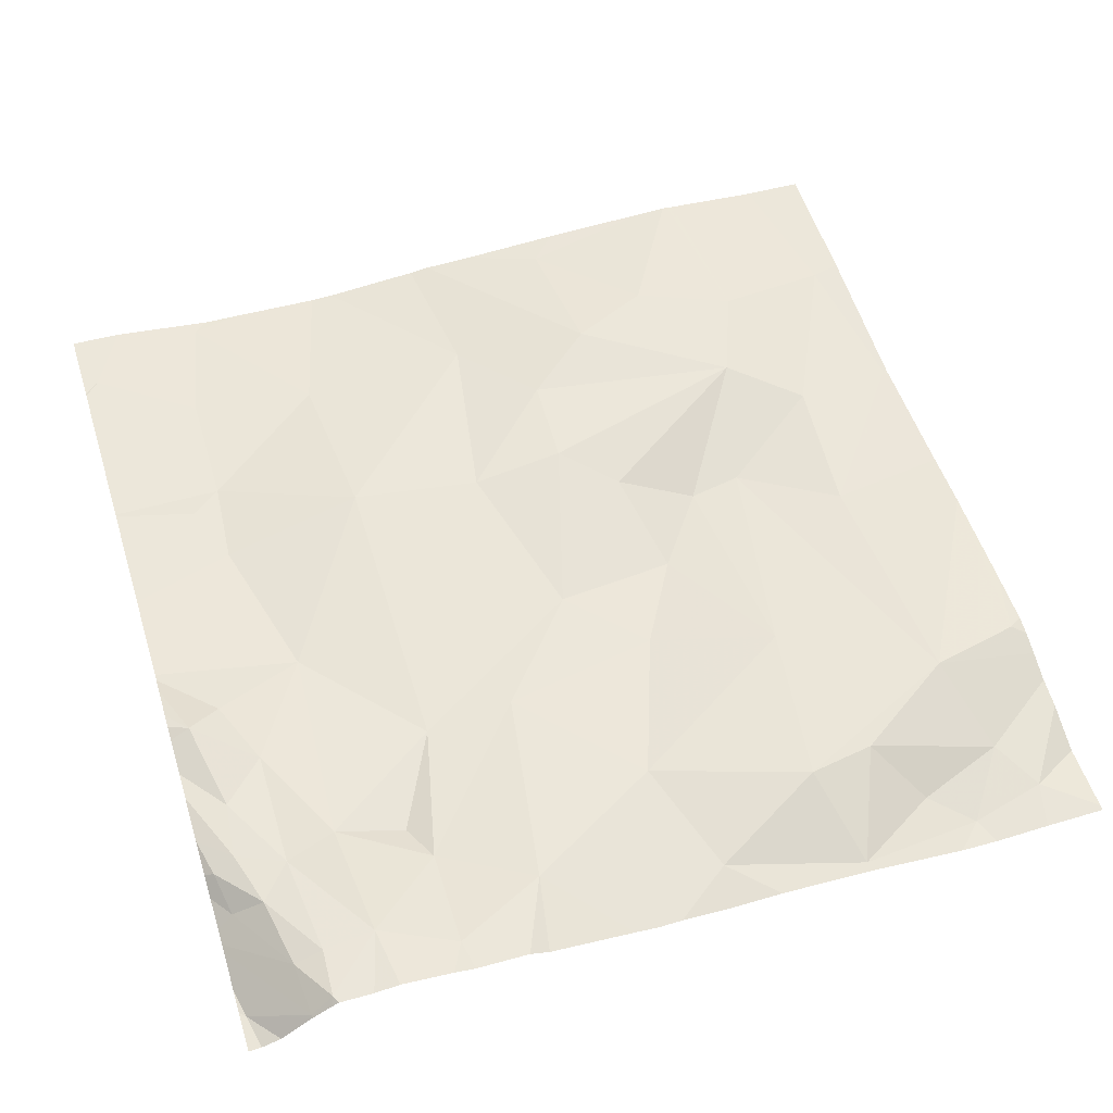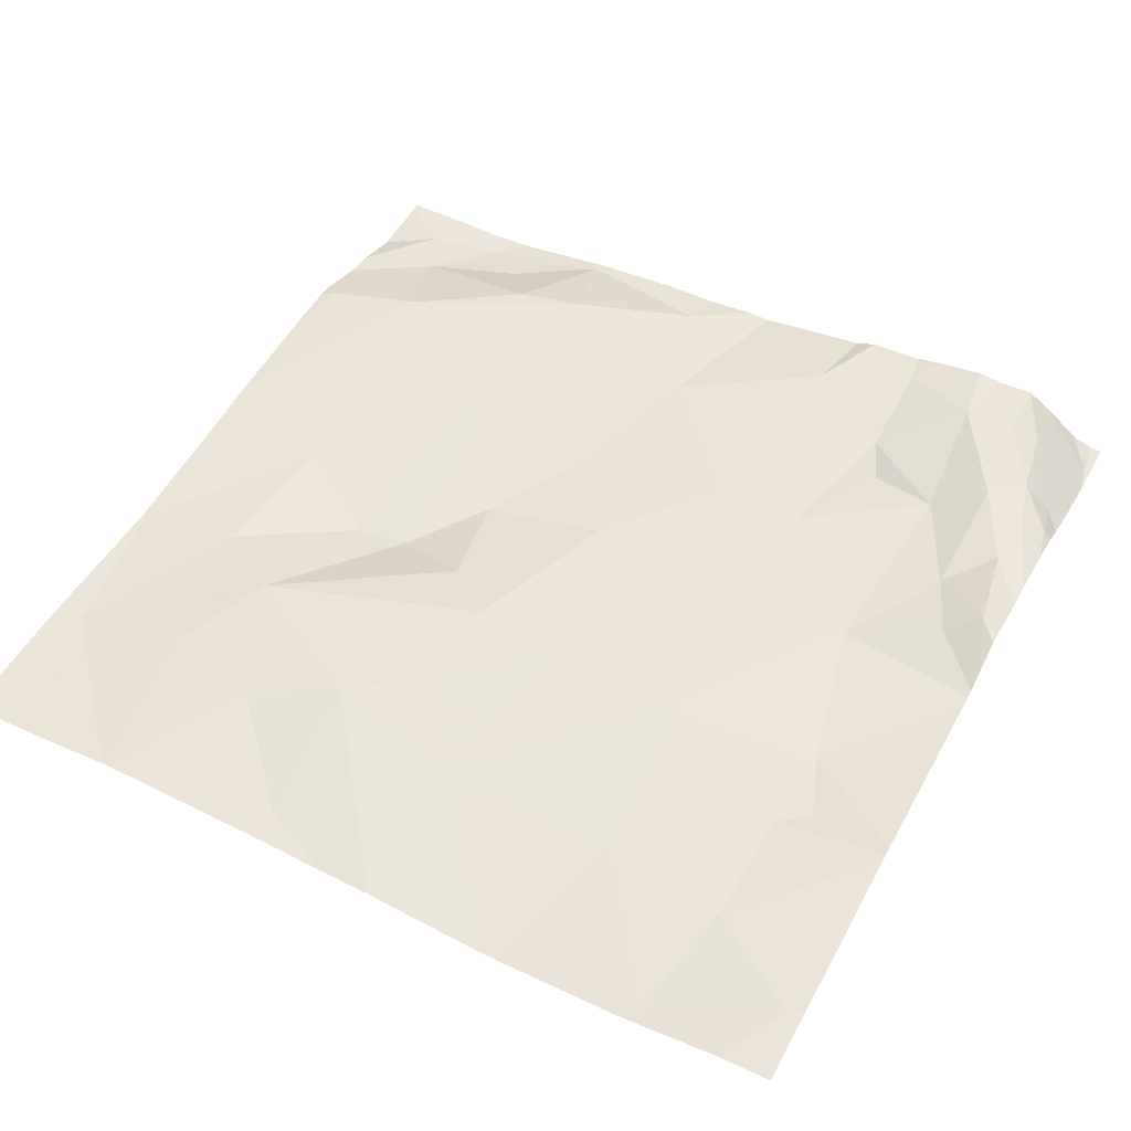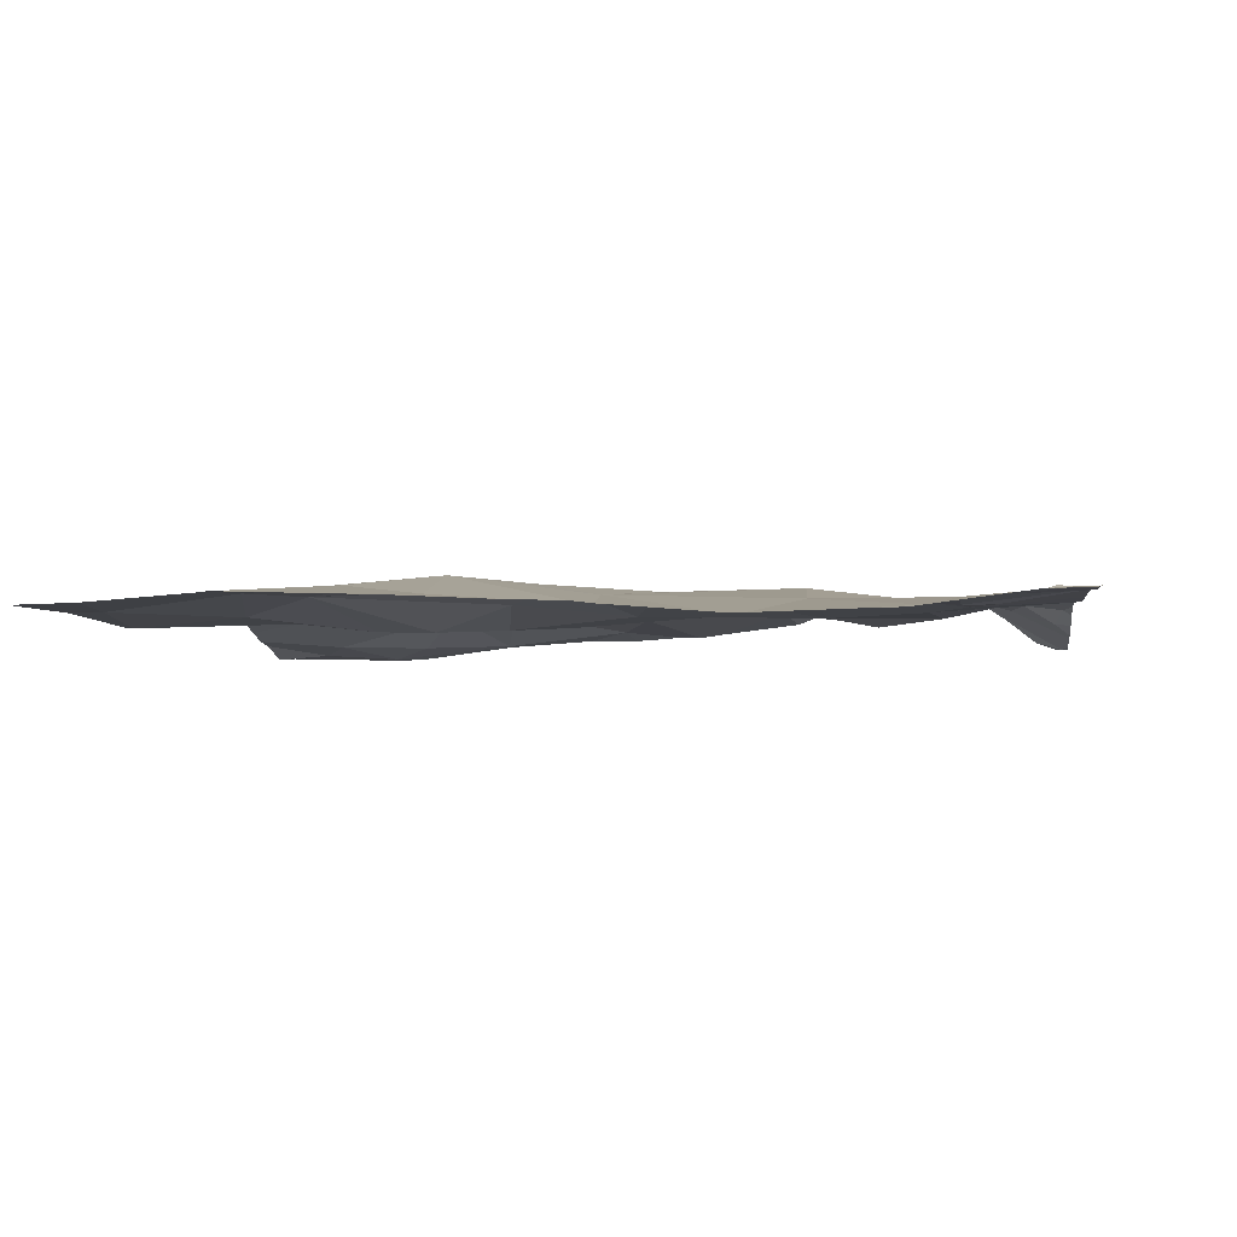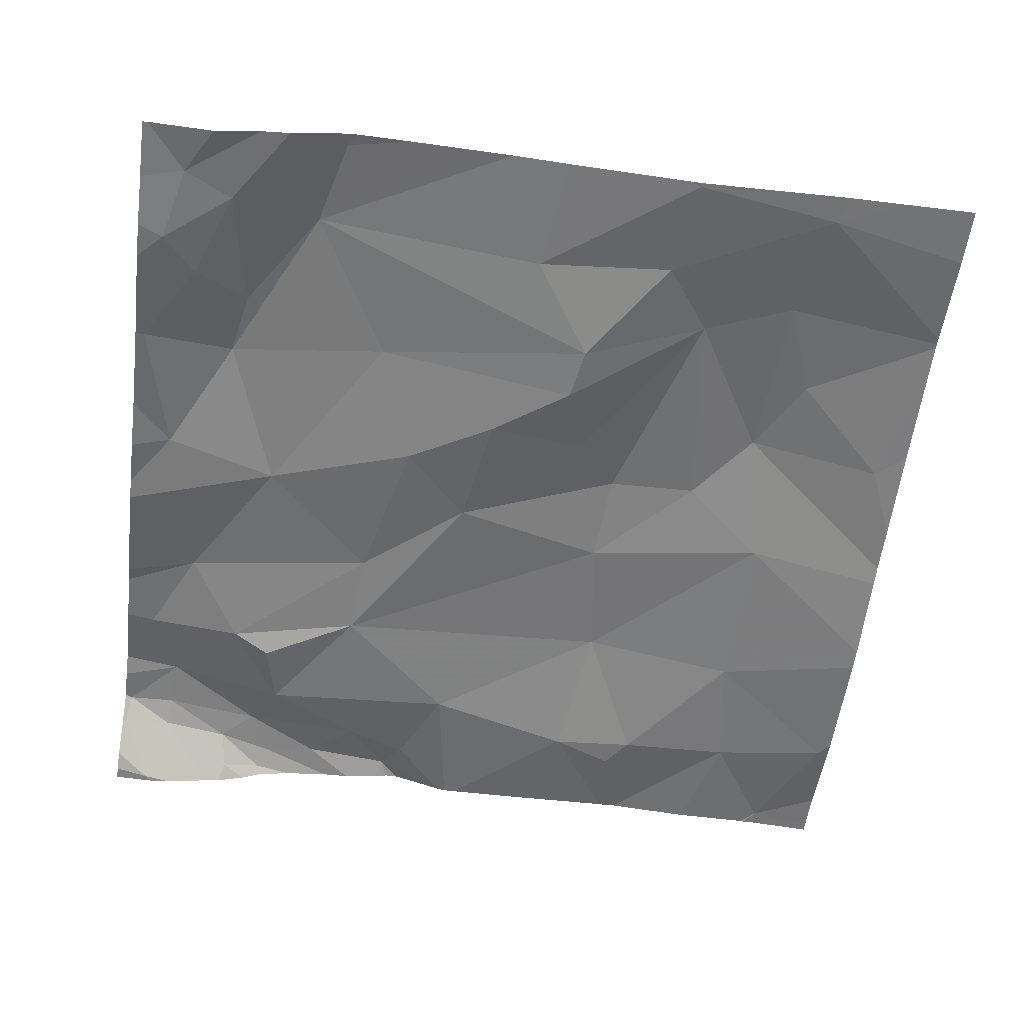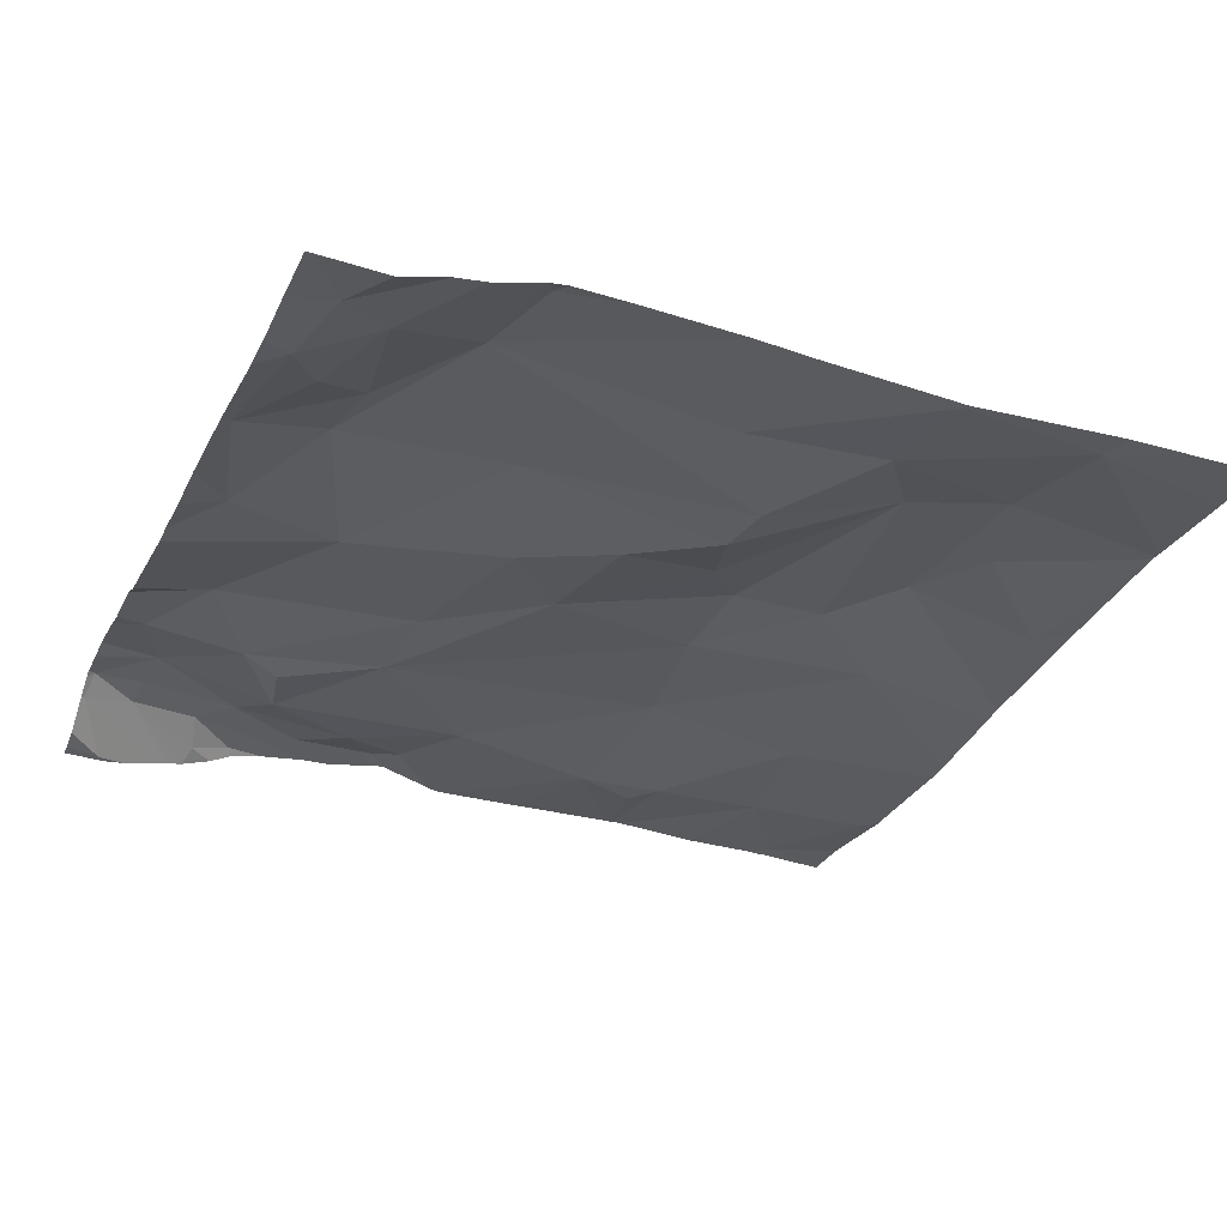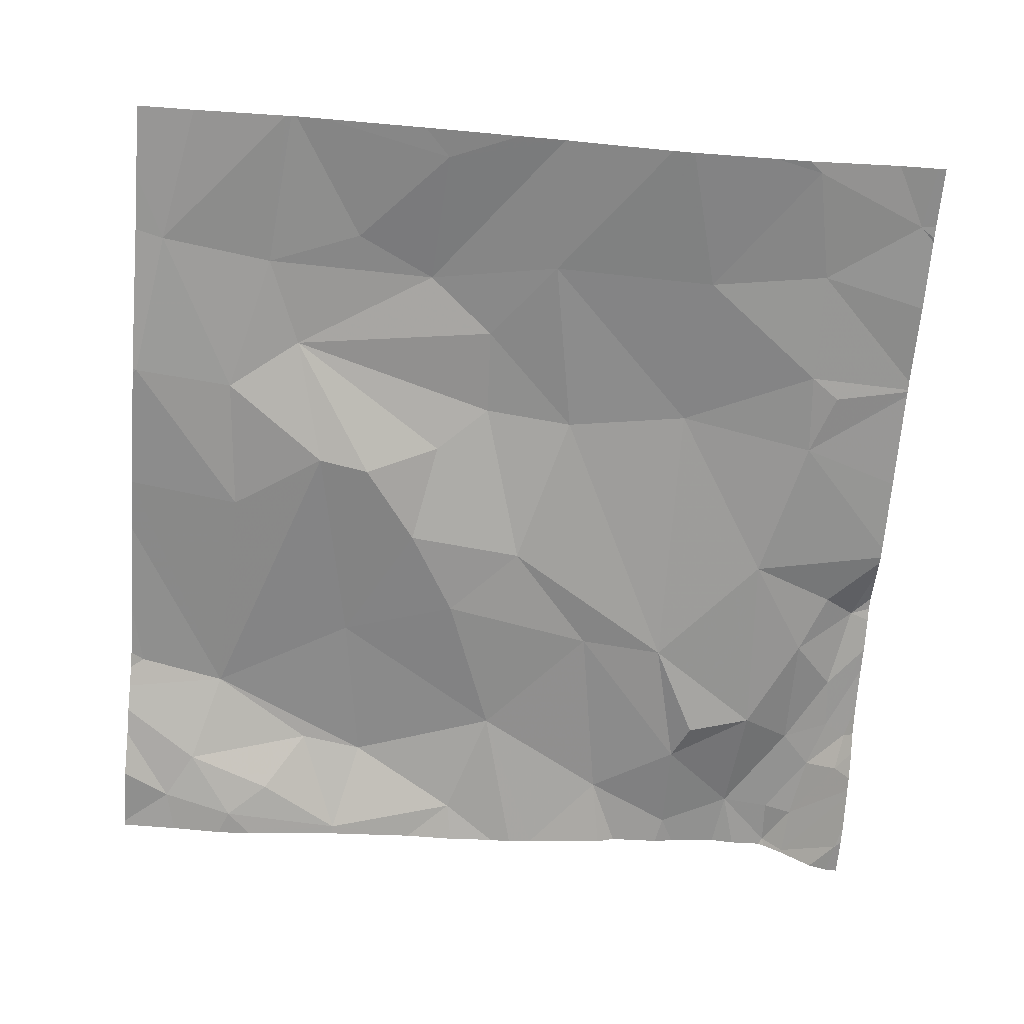
<metadata>
{"format":"obj","ext":"obj","renderer":"f3d","projection":"perspective","resolution":1024,"background":"white","views":[{"elev":55.0,"azim":-107.3,"up":"+Z"},{"elev":51.1,"azim":118.0,"up":"+Z"},{"elev":-1.7,"azim":98.1,"up":"+Z"},{"elev":-57.5,"azim":-7.6,"up":"+Z"},{"elev":-32.1,"azim":-22.6,"up":"+Z"},{"elev":-66.9,"azim":85.3,"up":"+Z"}]}
</metadata>
<code>
v -60.01 248.1 483.3
v -60.01 247.8 483.3
v -60.01 248.5 483.3
v -60.01 249.1 483.2
v -61.32 248.6 483.3
v -61.33 248.8 483.3
v -61.09 248.4 483.3
v -60.73 248.5 483.3
v -60.6 249.2 483.3
v -60.55 249.1 483.3
v -60.69 248.8 483.3
v -60.33 248.5 483.3
v -60.51 248.3 483.3
v -60.72 248.3 483.3
v -61.51 249.1 483.3
v -61.3 249.2 483.3
v -61.07 249.1 483.3
v -60.68 247.7 483.3
v -60.32 247.5 483.3
v -60.65 247.5 483.2
v -60.85 247.9 483.2
v -60.87 248 483.2
v -60.57 247.9 483.3
v -60.99 247.7 483.2
v -61 249.4 483.3
v -61.51 247.7 483.3
v -61.33 248 483.3
v -61.46 247.5 483.3
v -60.82 248.2 483.3
v -60.74 249.1 483.3
v -61.21 249.3 483.3
v -61.16 249.2 483.3
v -61.4 249.3 483.3
v -61.04 248.2 483.2
v -61.24 248.3 483.2
v -61.04 249.4 483.3
v -60.59 249.4 483.3
v -61.22 249.4 483.3
v -61.69 248.1 483.3
v -61.9 248 483.2
v -61.83 248.3 483.2
v -61.57 248.4 483.3
v -61.85 248.9 483.3
v -61.63 248.9 483.3
v -61.75 248.7 483.3
v -61.55 249.3 483.3
v -61.84 249.4 483.2
v -61.57 249.2 483.3
v -61.78 249.1 483.3
v -61.03 249.4 483.3
v -60.82 249.4 483.3
v -61.82 247.6 483.2
v -61.79 249.2 483.3
v -61.9 249.2 483.3
v -61.8 249.2 483.3
v -60.01 249.3 483.3
v -60.01 247.9 483.3
v -61.66 247.9 483.3
v -61.53 249.3 483.3
v -61.65 249.3 483.3
v -60.01 247.8 483.3
v -61.63 249.3 483.3
v -60.01 247.6 483.3
v -61.55 248.9 483.2
v -61.91 249.2 483.3
v -60.01 247.8 483.3
v -60.01 249.3 483.3
v -61.86 247.7 483.2
v -61.71 247.6 483.2
v -61.78 247.8 483.2
v -60.29 248 483.3
v -60.39 248.2 483.3
v -60.08 248.2 483.3
v -60.16 249.3 483.3
v -61.09 247.5 483.3
v -60.66 247.5 483.2
v -61.44 247.5 483.3
v -60.95 247.5 483.2
v -61.32 247.5 483.3
v -60.68 247.5 483.2
v -61.16 249.4 483.3
v -60.37 247.8 483.3
v -61.08 249.4 483.3
v -60.3 249.1 483.3
v -60.04 249.1 483.2
v -60.33 248.8 483.3
v -60.65 247.5 483.2
v -61.76 247.5 483.2
v -61.92 248.7 483.3
v -61.92 248.5 483.2
v -61.92 249.2 483.3
v -61.92 249.2 483.3
v -61.92 248.9 483.3
v -61.92 248.9 483.3
v -61.92 248.8 483.3
v -61.92 249.1 483.3
v -61.92 249 483.3
v -61.92 248.3 483.2
v -61.92 248.2 483.2
v -61.92 248.4 483.2
v -61.92 249.3 483.2
v -61.92 248.5 483.2
v -61.92 249.2 483.3
v -61.92 249.3 483.2
v -61.92 247.6 483.2
v -60.57 249.4 483.3
v -61.19 249.4 483.3
v -61.92 247.7 483.2
v -61.92 247.8 483.2
v -61.92 248 483.2
v -60.01 248.4 483.3
v -60.01 248.5 483.3
v -60.01 249 483.2
v -60.01 249 483.2
v -60.01 248.7 483.2
v -60.01 248.8 483.2
v -60.58 249.4 483.3
v -61.65 247.5 483.2
v -61.48 247.5 483.3
v -61.53 247.5 483.2
v -61.9 247.5 483.2
v -61.59 247.5 483.2
v -60.17 247.5 483.3
v -60.3 247.5 483.3
v -60.64 247.5 483.2
v -60.01 247.5 483.3
v -61.92 247.5 483.2
v -60.01 247.5 483.3
v -61.3 249.4 483.3
v -61.54 249.4 483.3
v -61.46 249.4 483.3
v -61.78 249.4 483.2
v -61.83 249.4 483.2
v -61.65 249.4 483.2
v -61.58 249.4 483.3
v -61.7 249.4 483.2
v -61.68 249.4 483.2
v -61.36 249.4 483.3
v -60.01 249.4 483.3
v -60.13 249.4 483.3
v -60.15 249.4 483.3
v -60.18 249.4 483.3
v -60.19 249.4 483.3
v -60.36 249.4 483.3
v -60.55 249.4 483.3
v -61.9 249.4 483.2
v -61.92 249.4 483.2
f 6 5 7
f 7 8 6
f 9 10 106
f 12 11 8
f 14 13 8
f 16 15 17
f 6 17 15
f 19 18 20
f 22 21 23
f 80 24 78
f 78 26 75
f 26 24 21
f 27 26 21
f 75 28 79
f 8 11 6
f 14 29 23
f 11 10 30
f 16 32 31
f 31 33 16
f 32 17 50
f 50 30 25
f 14 7 29
f 8 7 14
f 10 9 30
f 7 34 29
f 30 17 11
f 35 7 5
f 35 34 7
f 27 21 22
f 11 17 6
f 32 16 17
f 30 9 117
f 34 22 29
f 33 31 38
f 131 46 59
f 21 18 23
f 21 24 18
f 27 22 34
f 20 18 24
f 35 27 34
f 83 32 36
f 23 29 22
f 40 39 41
f 42 41 39
f 44 43 45
f 15 48 49
f 6 44 5
f 130 46 131
f 119 26 120
f 48 53 49
f 54 53 55
f 116 86 115
f 35 5 42
f 115 12 112
f 16 33 48
f 5 45 42
f 15 16 48
f 49 43 44
f 58 39 40
f 33 59 48
f 48 59 60
f 45 43 94
f 121 52 105
f 114 85 113
f 113 85 86
f 120 26 69
f 53 48 60
f 64 6 15
f 64 44 6
f 42 45 90
f 136 55 137
f 49 53 54
f 132 65 136
f 92 65 103
f 55 53 60
f 93 49 97
f 42 39 27
f 27 35 42
f 131 59 138
f 59 33 129
f 55 62 134
f 49 44 15
f 103 47 104
f 65 54 55
f 5 44 45
f 129 33 38
f 100 42 102
f 112 12 3
f 111 73 1
f 105 68 108
f 69 52 118
f 109 40 110
f 69 26 58
f 70 69 58
f 26 39 58
f 49 54 91
f 68 52 69
f 120 69 122
f 27 39 26
f 37 30 117
f 69 70 68
f 40 70 58
f 40 41 99
f 60 62 55
f 64 15 44
f 62 46 130
f 68 70 40
f 62 60 46
f 59 46 60
f 72 71 73
f 74 67 139
f 73 71 66
f 119 28 26
f 82 19 2
f 38 31 107
f 66 82 61
f 85 84 86
f 107 31 81
f 56 85 4
f 3 73 111
f 118 52 88
f 12 72 3
f 74 84 85
f 84 74 143
f 88 52 121
f 86 12 115
f 113 86 116
f 51 30 37
f 12 13 72
f 86 11 12
f 13 12 8
f 124 20 125
f 25 30 51
f 86 10 11
f 71 72 82
f 14 23 13
f 106 84 145
f 84 10 86
f 72 13 23
f 23 82 72
f 19 82 18
f 23 18 82
f 87 20 76
f 89 45 95
f 90 45 89
f 77 28 119
f 91 54 92
f 3 72 73
f 4 85 114
f 92 54 65
f 93 43 49
f 94 43 93
f 56 74 85
f 95 45 94
f 76 20 80
f 96 49 91
f 97 49 96
f 61 82 2
f 79 28 77
f 98 41 100
f 99 41 98
f 1 73 57
f 63 19 123
f 100 41 42
f 36 32 50
f 101 47 146
f 75 26 28
f 102 42 90
f 2 19 63
f 50 17 30
f 103 65 47
f 57 73 66
f 104 47 101
f 66 71 82
f 105 52 68
f 121 105 127
f 78 24 26
f 108 68 109
f 67 74 56
f 83 31 32
f 109 68 40
f 110 40 99
f 80 20 24
f 122 69 118
f 123 19 124
f 81 31 83
f 124 19 20
f 117 9 106
f 125 20 87
f 106 10 84
f 126 63 123
f 128 63 126
f 132 47 65
f 133 47 132
f 134 62 135
f 135 62 130
f 136 65 55
f 137 55 134
f 138 59 129
f 140 74 139
f 141 74 140
f 142 74 141
f 143 74 142
f 144 84 143
f 145 84 144
f 146 47 133
f 147 101 146

</code>
